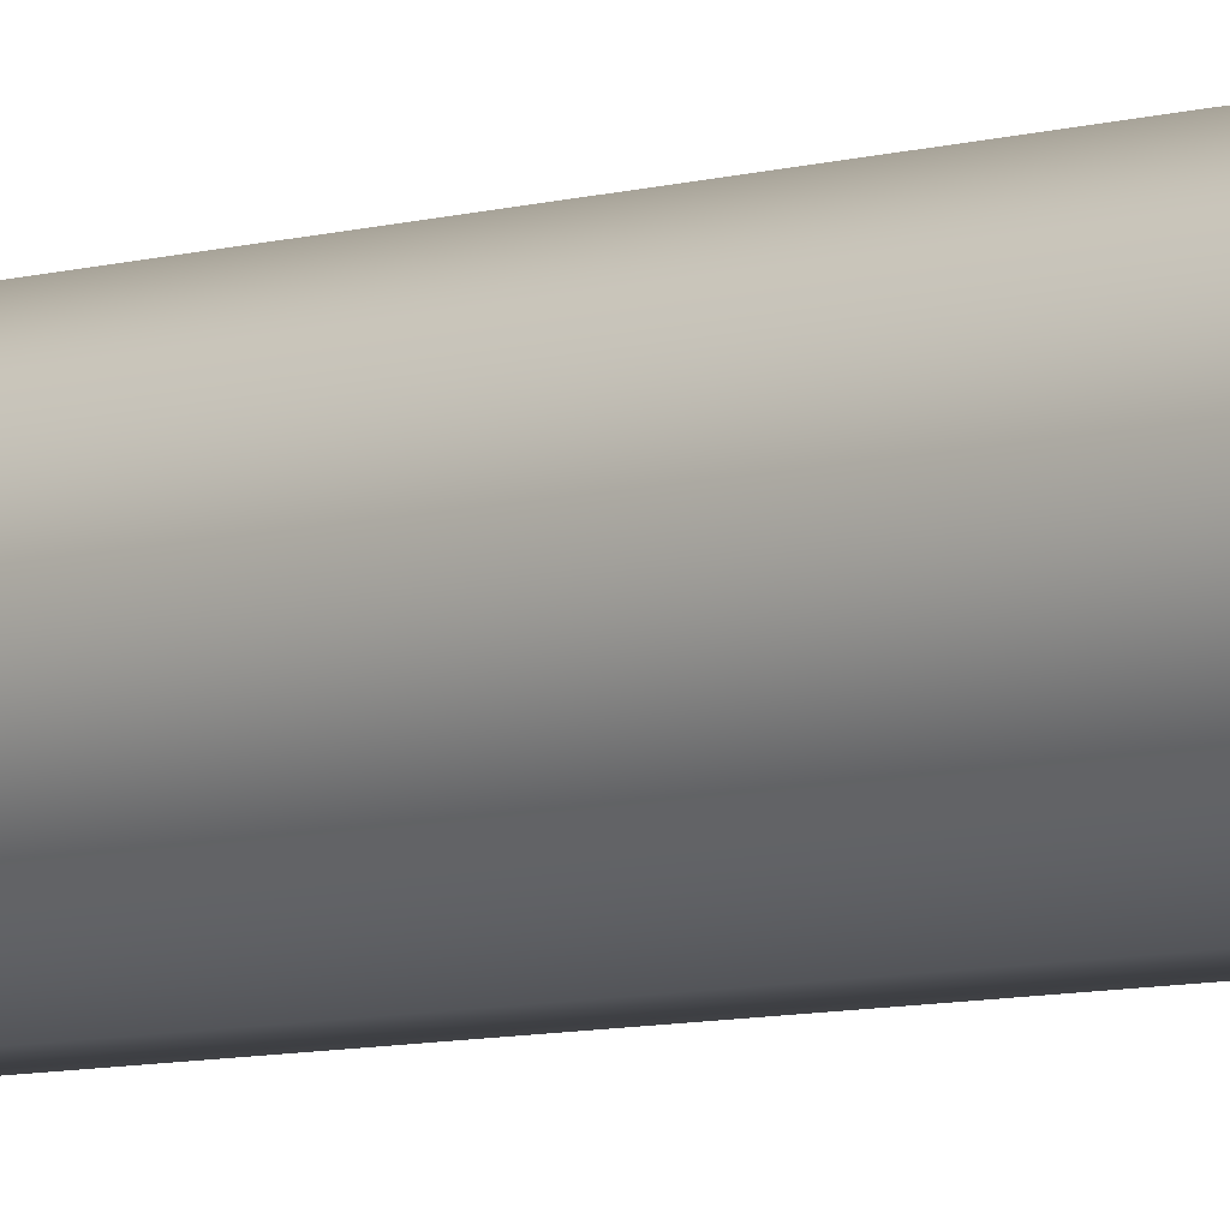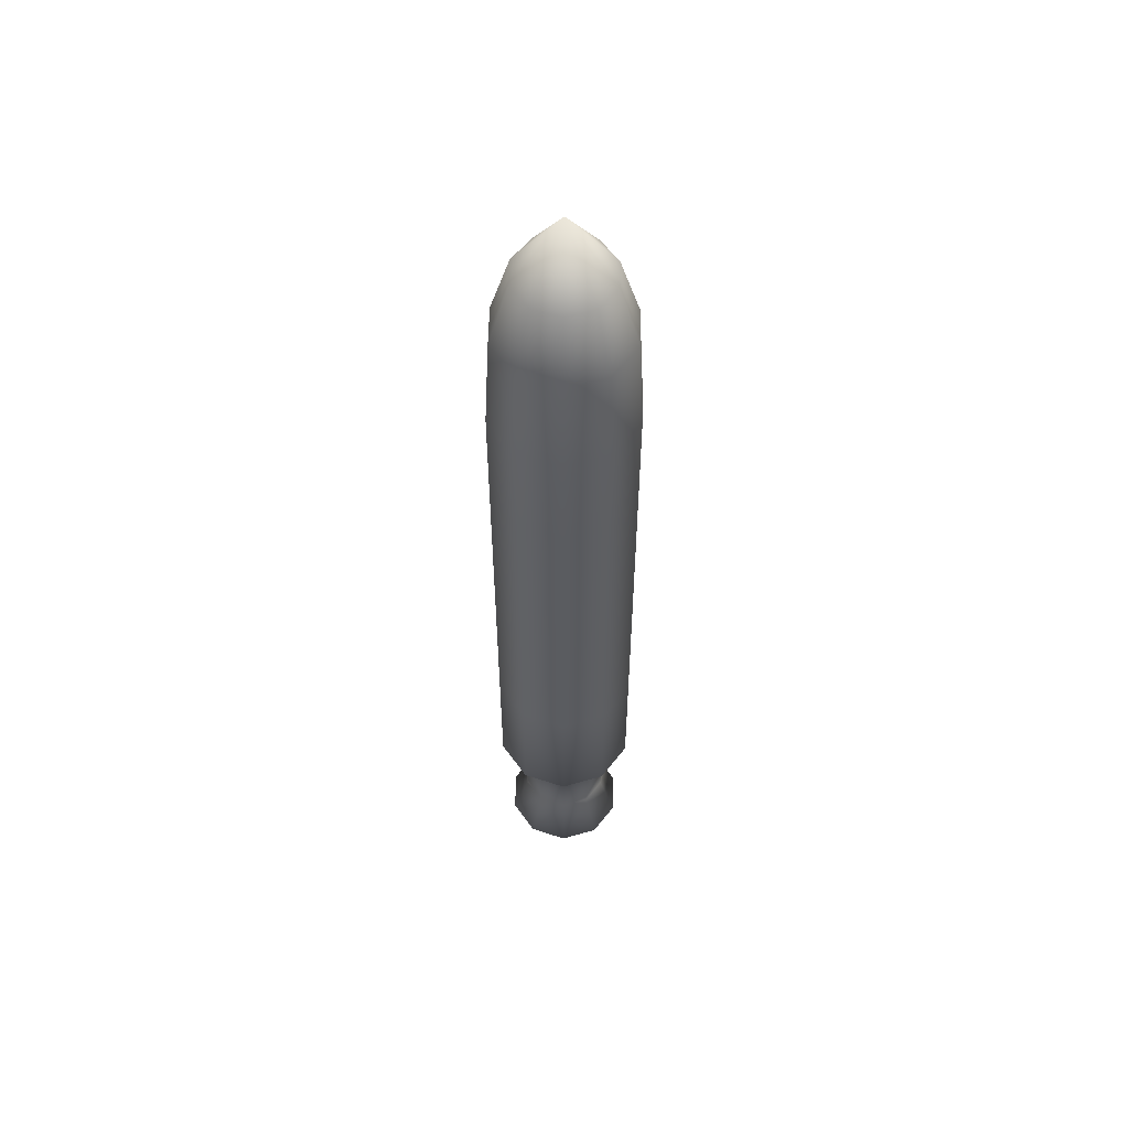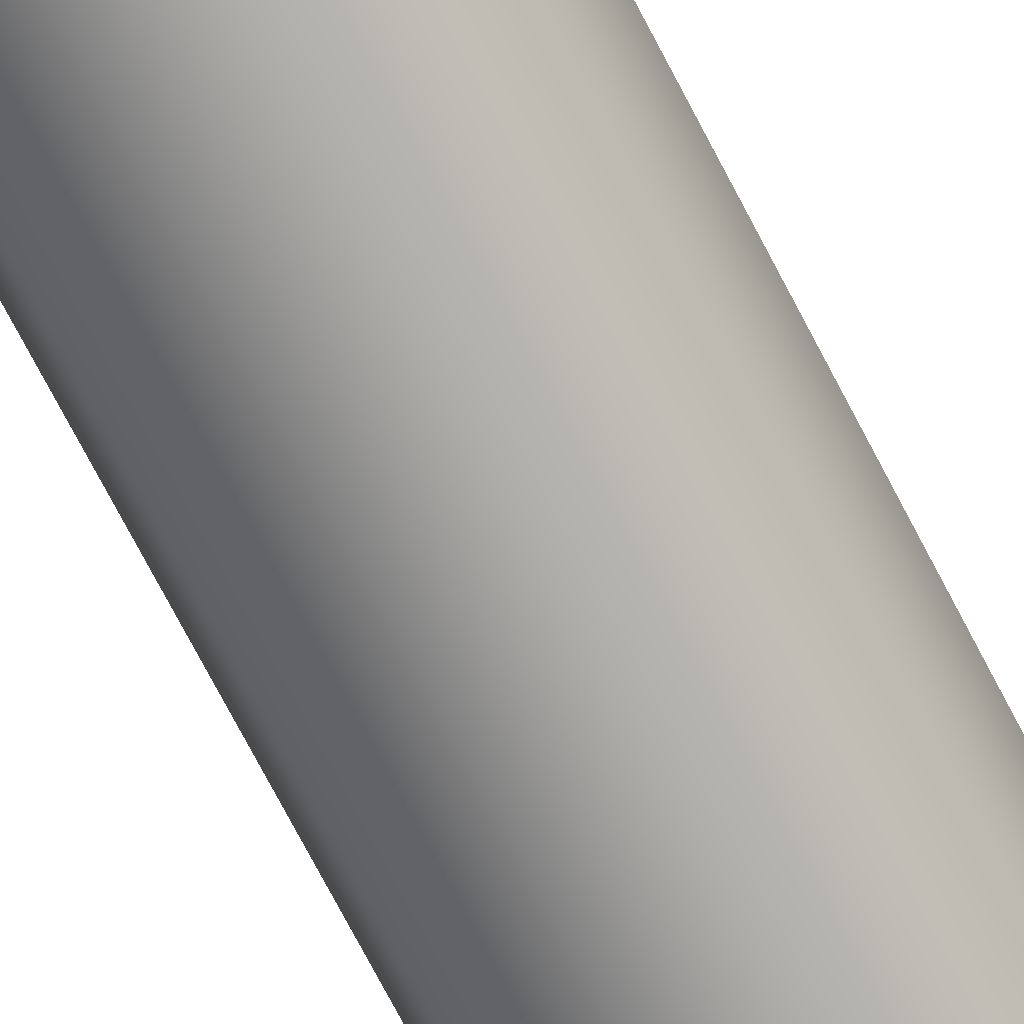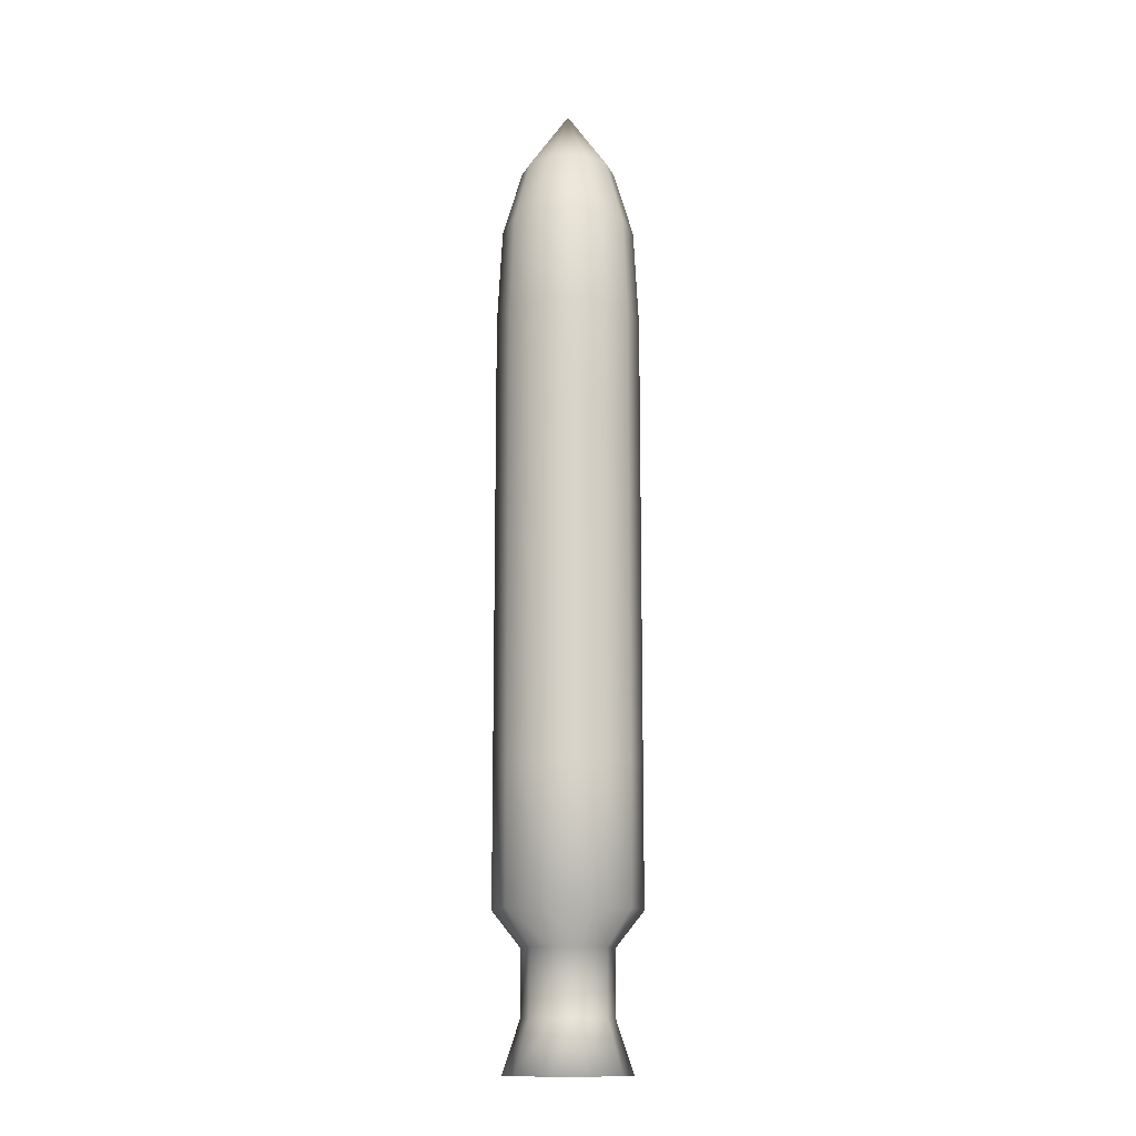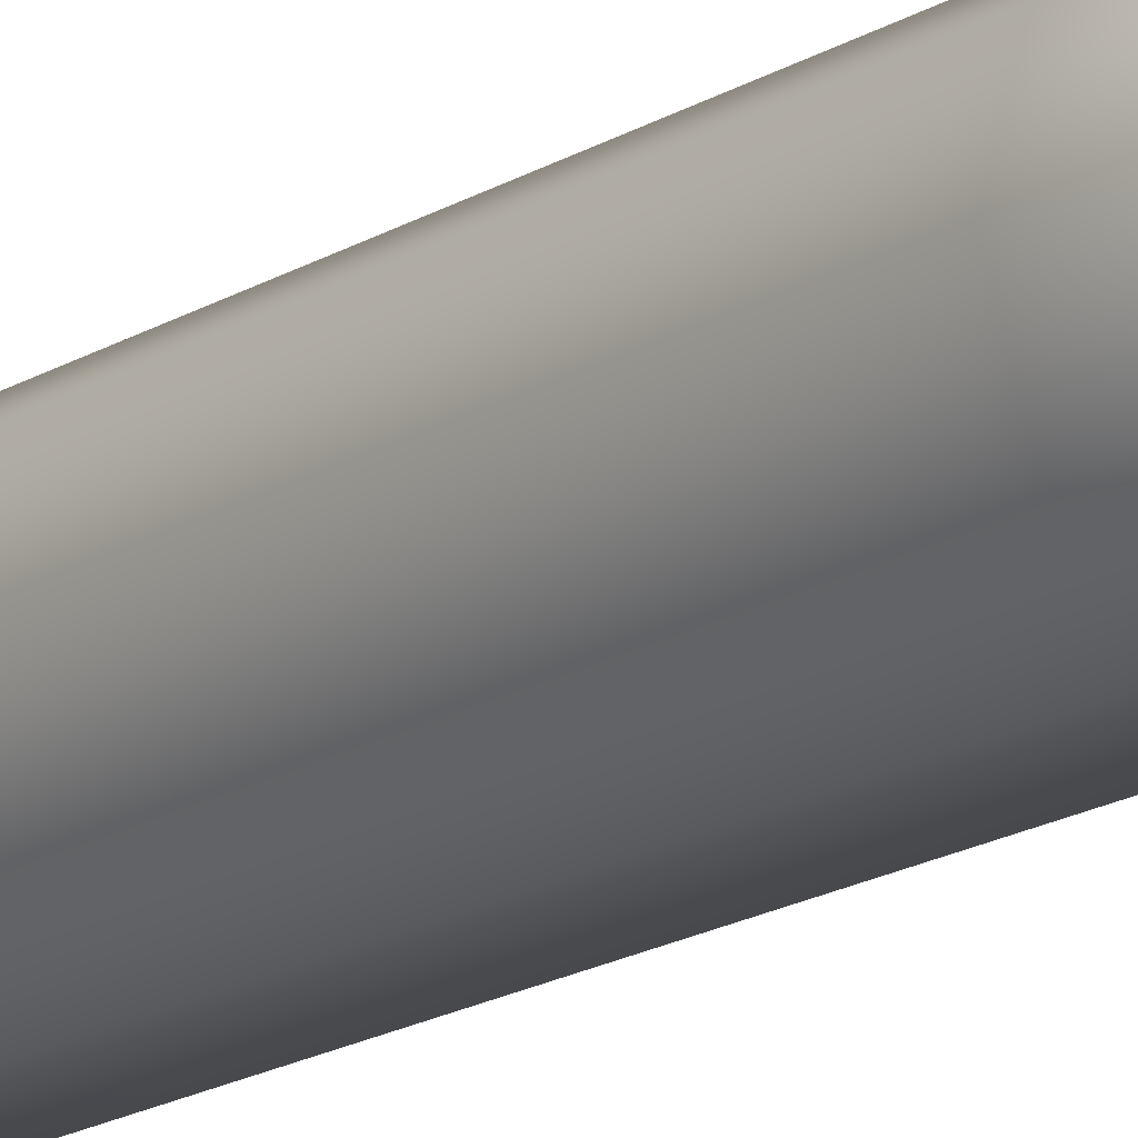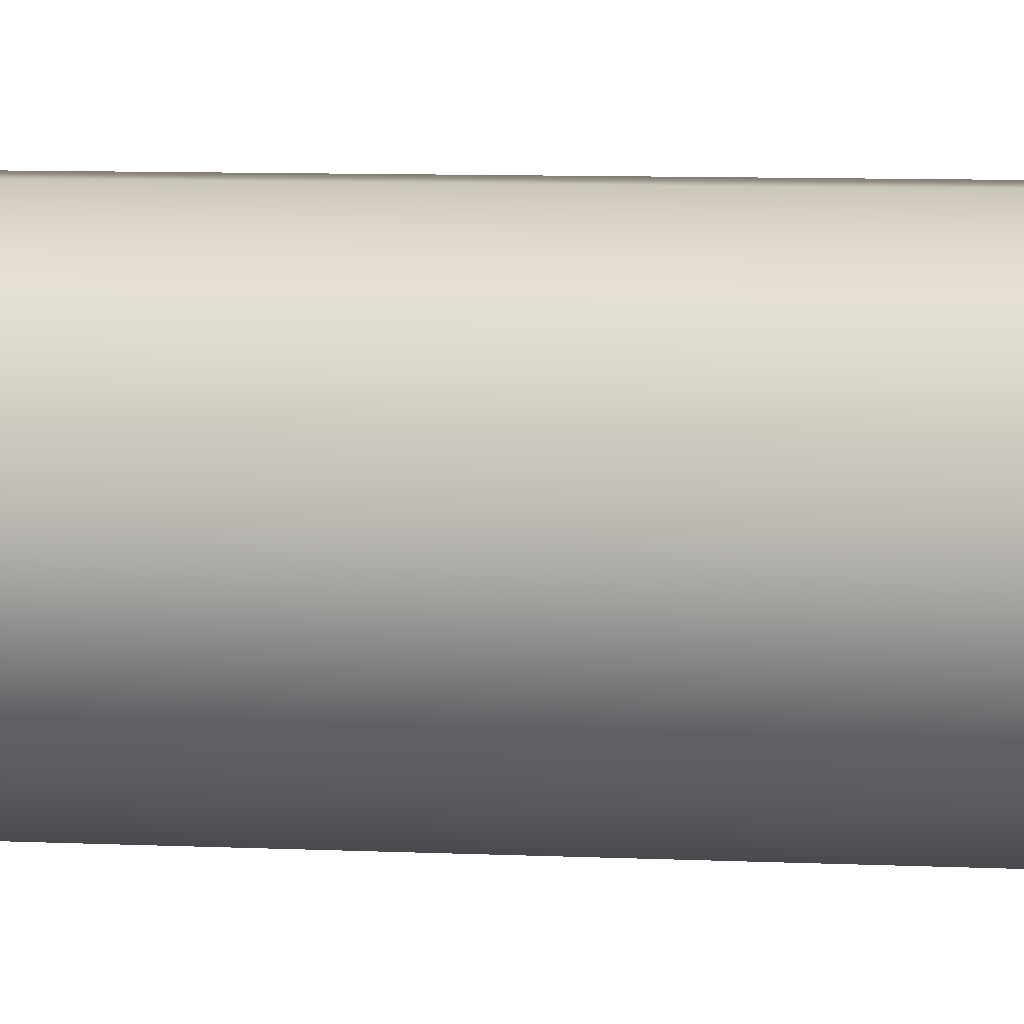
<metadata>
{"format":"obj","ext":"obj","renderer":"f3d","projection":"perspective","resolution":1024,"background":"white","views":[{"elev":-7.2,"azim":-48.9,"up":"+Z"},{"elev":55.7,"azim":-160.9,"up":"+Y"},{"elev":-72.3,"azim":27.4,"up":"+Z"},{"elev":-13.6,"azim":179.2,"up":"+Y"},{"elev":-17.1,"azim":-38.9,"up":"+Z"},{"elev":4.3,"azim":103.6,"up":"+Z"}]}
</metadata>
<code>
v  -61.31 -116.3 -139.7
v  -61.31 -59.21 -139.7
v  -54.49 -59.21 -118.7
v  -54.49 -116.3 -118.7
v  -79.17 -116.3 -152.6
v  -79.17 -59.21 -152.6
v  -101.2 -116.3 -152.6
v  -101.2 -59.21 -152.6
v  -119.1 -116.3 -139.7
v  -119.1 -59.21 -139.7
v  -125.9 -116.3 -118.7
v  -125.9 -59.21 -118.7
v  -119.1 -116.3 -97.68
v  -119.1 -59.21 -97.68
v  -101.2 -116.3 -84.7
v  -101.2 -59.21 -84.7
v  -79.17 -116.3 -84.7
v  -79.17 -59.21 -84.7
v  -61.31 -116.3 -97.68
v  -61.31 -59.21 -97.68
v  -54.49 54.92 -118.7
v  -61.31 54.92 -139.7
v  -61.31 107.7 -139.7
v  -54.49 107.7 -118.7
v  -79.17 54.92 -152.6
v  -79.17 107.7 -152.6
v  -101.2 54.92 -152.6
v  -101.2 107.7 -152.6
v  -119.1 54.92 -139.7
v  -119.1 107.7 -139.7
v  -125.9 54.92 -118.7
v  -125.9 107.7 -118.7
v  -119.1 54.92 -97.68
v  -119.1 107.7 -97.68
v  -101.2 54.92 -84.7
v  -101.2 107.7 -84.7
v  -79.17 54.92 -84.7
v  -79.17 107.7 -84.7
v  -61.31 54.92 -97.68
v  -61.31 107.7 -97.68
v  -63.45 156.2 -138.1
v  -57.14 156.2 -118.7
v  -79.99 156.2 -150.1
v  -100.4 156.2 -150.1
v  -117 156.2 -138.1
v  -123.3 156.2 -118.7
v  -117 156.2 -99.23
v  -100.4 156.2 -87.22
v  -79.99 156.2 -87.22
v  -63.45 156.2 -99.23
v  -71.28 188.6 -132.4
v  -66.81 188.6 -118.7
v  -82.98 188.6 -140.9
v  -97.43 188.6 -140.9
v  -109.1 188.6 -132.4
v  -113.6 188.6 -118.7
v  -109.1 188.6 -104.9
v  -97.43 188.6 -96.42
v  -82.98 188.6 -96.42
v  -71.28 188.6 -104.9
v  -90.2 220.6 -118.7
v  -61.31 -2.144 -139.7
v  -54.49 -2.144 -118.7
v  -54.49 -183 -118.7
v  -68.2 -200.4 -118.7
v  -72.41 -200.4 -131.6
v  -61.31 -183 -139.7
v  -79.17 -2.144 -152.6
v  -83.41 -200.4 -139.6
v  -79.17 -183 -152.6
v  -101.2 -2.144 -152.6
v  -97 -200.4 -139.6
v  -101.2 -183 -152.6
v  -119.1 -2.144 -139.7
v  -108 -200.4 -131.6
v  -119.1 -183 -139.7
v  -125.9 -2.144 -118.7
v  -112.2 -200.4 -118.7
v  -125.9 -183 -118.7
v  -119.1 -2.144 -97.68
v  -108 -200.4 -105.7
v  -119.1 -183 -97.68
v  -101.2 -2.144 -84.7
v  -97 -200.4 -97.75
v  -101.2 -183 -84.7
v  -79.17 -2.144 -84.7
v  -83.41 -200.4 -97.75
v  -79.17 -183 -84.7
v  -61.31 -2.144 -97.68
v  -72.41 -200.4 -105.7
v  -61.31 -183 -97.68
v  -68.2 -232.1 -118.7
v  -72.41 -232.1 -131.6
v  -83.41 -232.1 -139.6
v  -97 -232.1 -139.6
v  -108 -232.1 -131.6
v  -112.2 -232.1 -118.7
v  -108 -232.1 -105.7
v  -97 -232.1 -97.75
v  -83.41 -232.1 -97.75
v  -72.41 -232.1 -105.7
v  -59.73 -257.6 -118.7
v  -65.55 -257.6 -136.6
v  -80.79 -257.6 -147.6
v  -99.62 -257.6 -147.6
v  -114.9 -257.6 -136.6
v  -120.7 -257.6 -118.7
v  -114.9 -257.6 -100.8
v  -99.62 -257.6 -89.69
v  -80.79 -257.6 -89.69
v  -65.55 -257.6 -100.8
v  -70.09 -257.6 -118.7
v  -73.93 -257.6 -130.5
v  -83.99 -257.6 -137.8
v  -96.42 -257.6 -137.8
v  -106.5 -257.6 -130.5
v  -110.3 -257.6 -118.7
v  -106.5 -257.6 -106.8
v  -96.42 -257.6 -99.54
v  -83.99 -257.6 -99.54
v  -73.93 -257.6 -106.8
v  -70.09 -225.3 -118.7
v  -73.93 -225.3 -130.5
v  -83.99 -225.3 -137.8
v  -96.42 -225.3 -137.8
v  -106.5 -225.3 -130.5
v  -110.3 -225.3 -118.7
v  -106.5 -225.3 -106.8
v  -96.42 -225.3 -99.54
v  -83.99 -225.3 -99.54
v  -73.93 -225.3 -106.8
o Rocket_small_1
g Rocket_small_1
f 1 2 3 4
f 5 6 2 1
f 7 8 6 5
f 9 10 8 7
f 11 12 10 9
f 13 14 12 11
f 15 16 14 13
f 17 18 16 15
f 19 20 18 17
f 4 3 20 19
f 21 22 23 24
f 22 25 26 23
f 25 27 28 26
f 27 29 30 28
f 29 31 32 30
f 31 33 34 32
f 33 35 36 34
f 35 37 38 36
f 37 39 40 38
f 39 21 24 40
f 24 23 41 42
f 23 26 43 41
f 26 28 44 43
f 28 30 45 44
f 30 32 46 45
f 32 34 47 46
f 34 36 48 47
f 36 38 49 48
f 38 40 50 49
f 40 24 42 50
f 42 41 51 52
f 41 43 53 51
f 43 44 54 53
f 44 45 55 54
f 45 46 56 55
f 46 47 57 56
f 47 48 58 57
f 48 49 59 58
f 49 50 60 59
f 50 42 52 60
f 52 51 61
f 51 53 61
f 53 54 61
f 54 55 61
f 55 56 61
f 56 57 61
f 57 58 61
f 58 59 61
f 59 60 61
f 60 52 61
f 62 22 21 63
f 2 62 63 3
f 64 65 66 67
f 4 64 67 1
f 68 25 22 62
f 6 68 62 2
f 67 66 69 70
f 1 67 70 5
f 71 27 25 68
f 8 71 68 6
f 70 69 72 73
f 5 70 73 7
f 74 29 27 71
f 10 74 71 8
f 73 72 75 76
f 7 73 76 9
f 77 31 29 74
f 12 77 74 10
f 76 75 78 79
f 9 76 79 11
f 80 33 31 77
f 14 80 77 12
f 79 78 81 82
f 11 79 82 13
f 83 35 33 80
f 16 83 80 14
f 82 81 84 85
f 13 82 85 15
f 86 37 35 83
f 18 86 83 16
f 85 84 87 88
f 15 85 88 17
f 89 39 37 86
f 20 89 86 18
f 88 87 90 91
f 17 88 91 19
f 63 21 39 89
f 3 63 89 20
f 91 90 65 64
f 19 91 64 4
f 66 65 92 93
f 69 66 93 94
f 72 69 94 95
f 75 72 95 96
f 78 75 96 97
f 81 78 97 98
f 84 81 98 99
f 87 84 99 100
f 90 87 100 101
f 65 90 101 92
f 93 92 102 103
f 94 93 103 104
f 95 94 104 105
f 96 95 105 106
f 97 96 106 107
f 98 97 107 108
f 99 98 108 109
f 100 99 109 110
f 101 100 110 111
f 92 101 111 102
f 103 102 112 113
f 104 103 113 114
f 105 104 114 115
f 106 105 115 116
f 107 106 116 117
f 108 107 117 118
f 109 108 118 119
f 110 109 119 120
f 111 110 120 121
f 102 111 121 112
f 113 112 122 123
f 114 113 123 124
f 115 114 124 125
f 116 115 125 126
f 117 116 126 127
f 118 117 127 128
f 119 118 128 129
f 120 119 129 130
f 121 120 130 131
f 112 121 131 122
f 122 127 126 123
f 131 130 129 128
f 128 127 122 131
f 126 125 124 123

</code>
